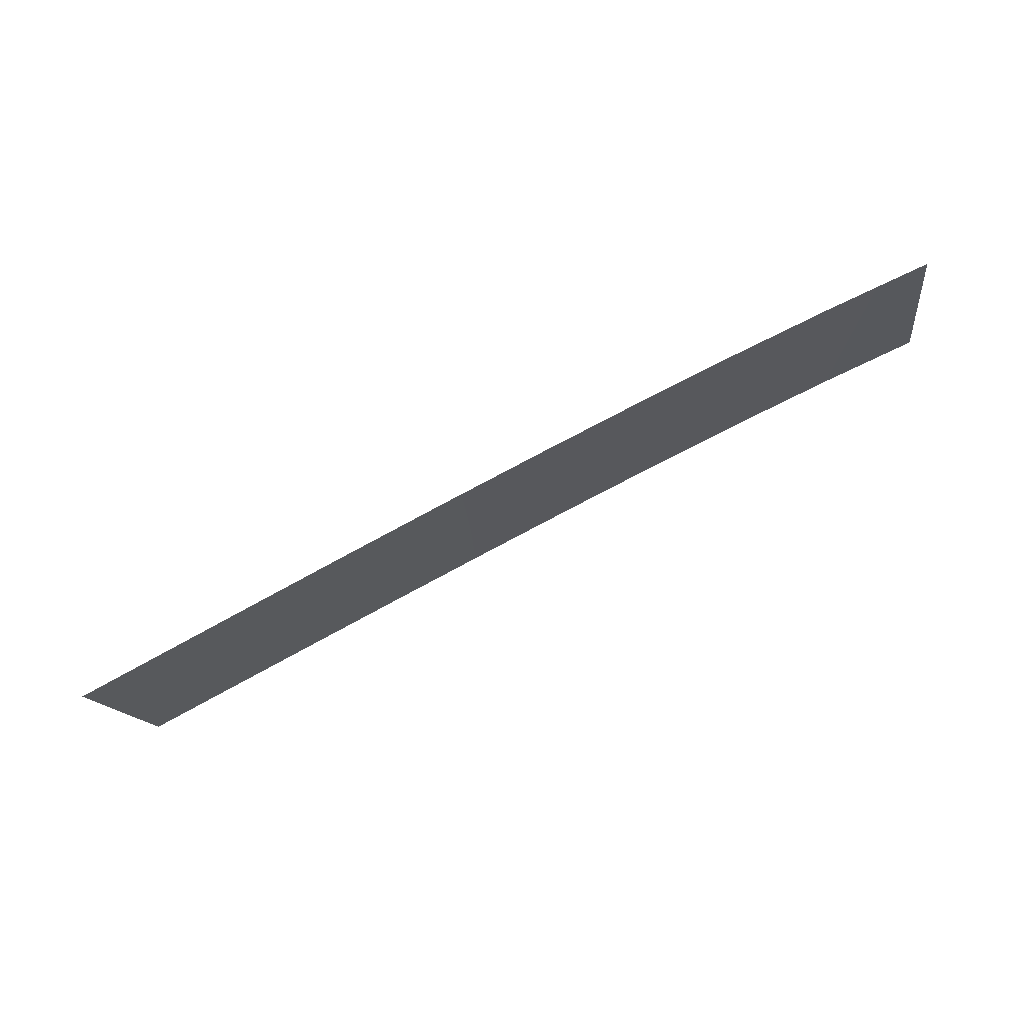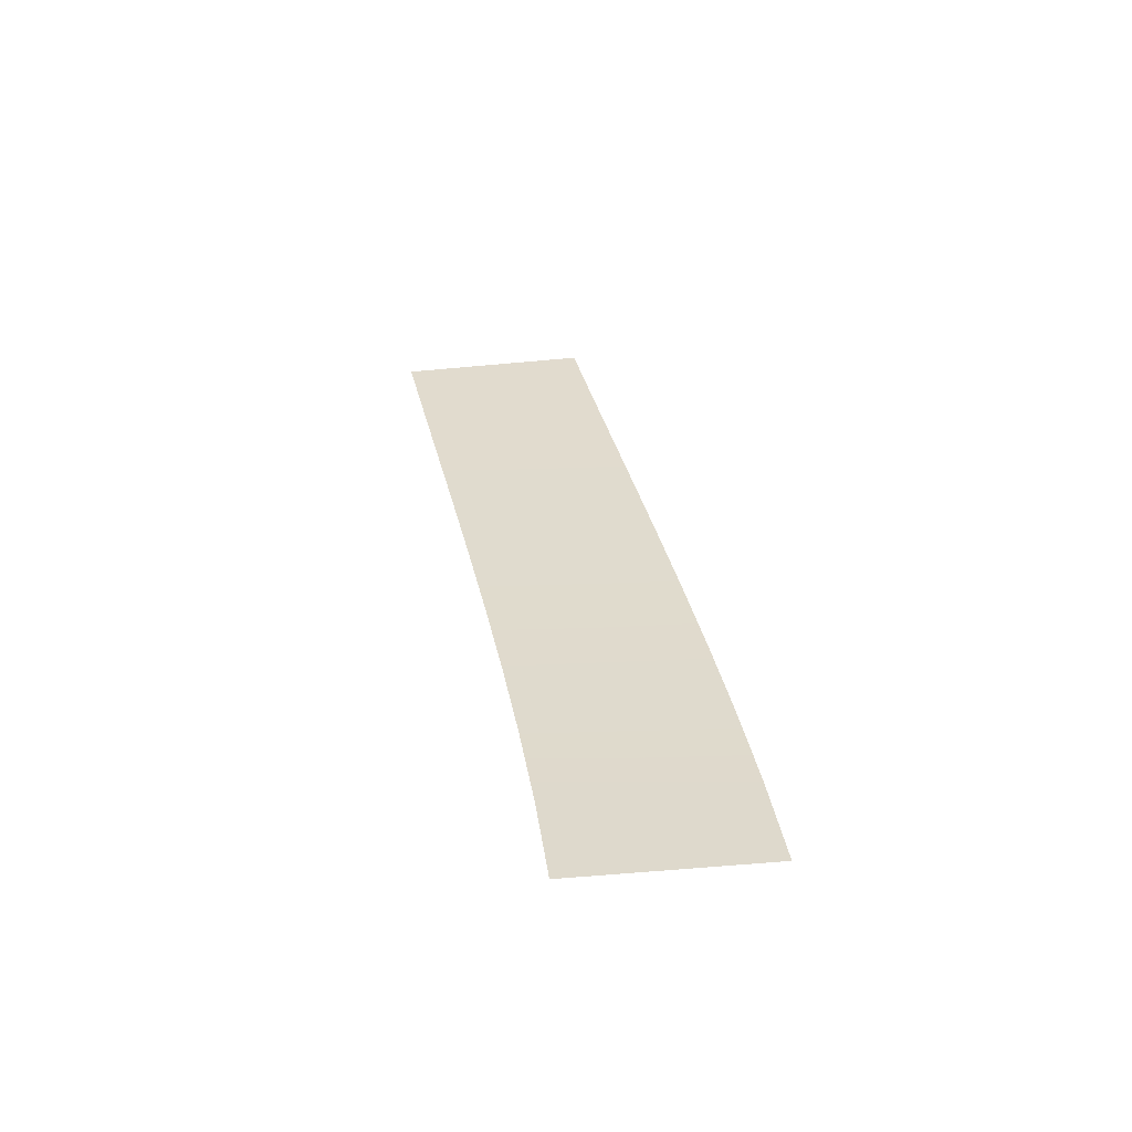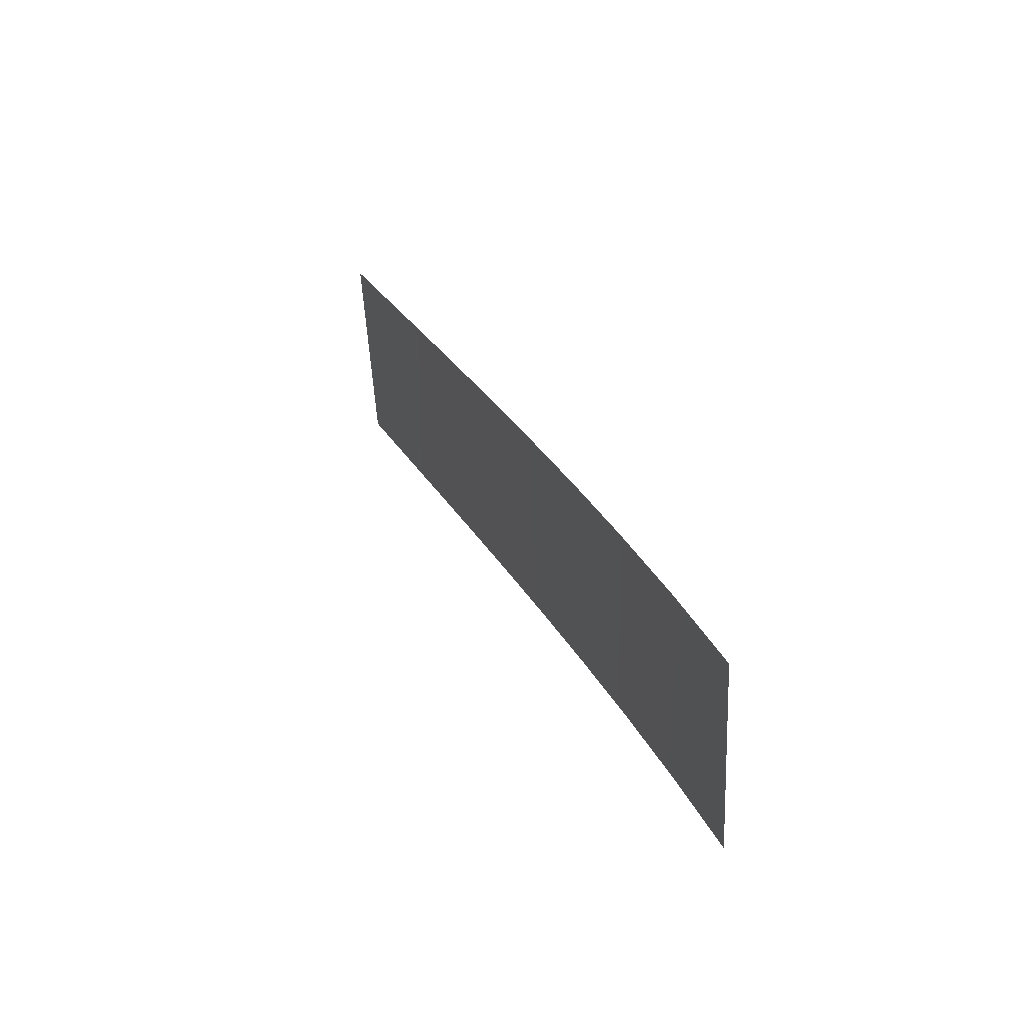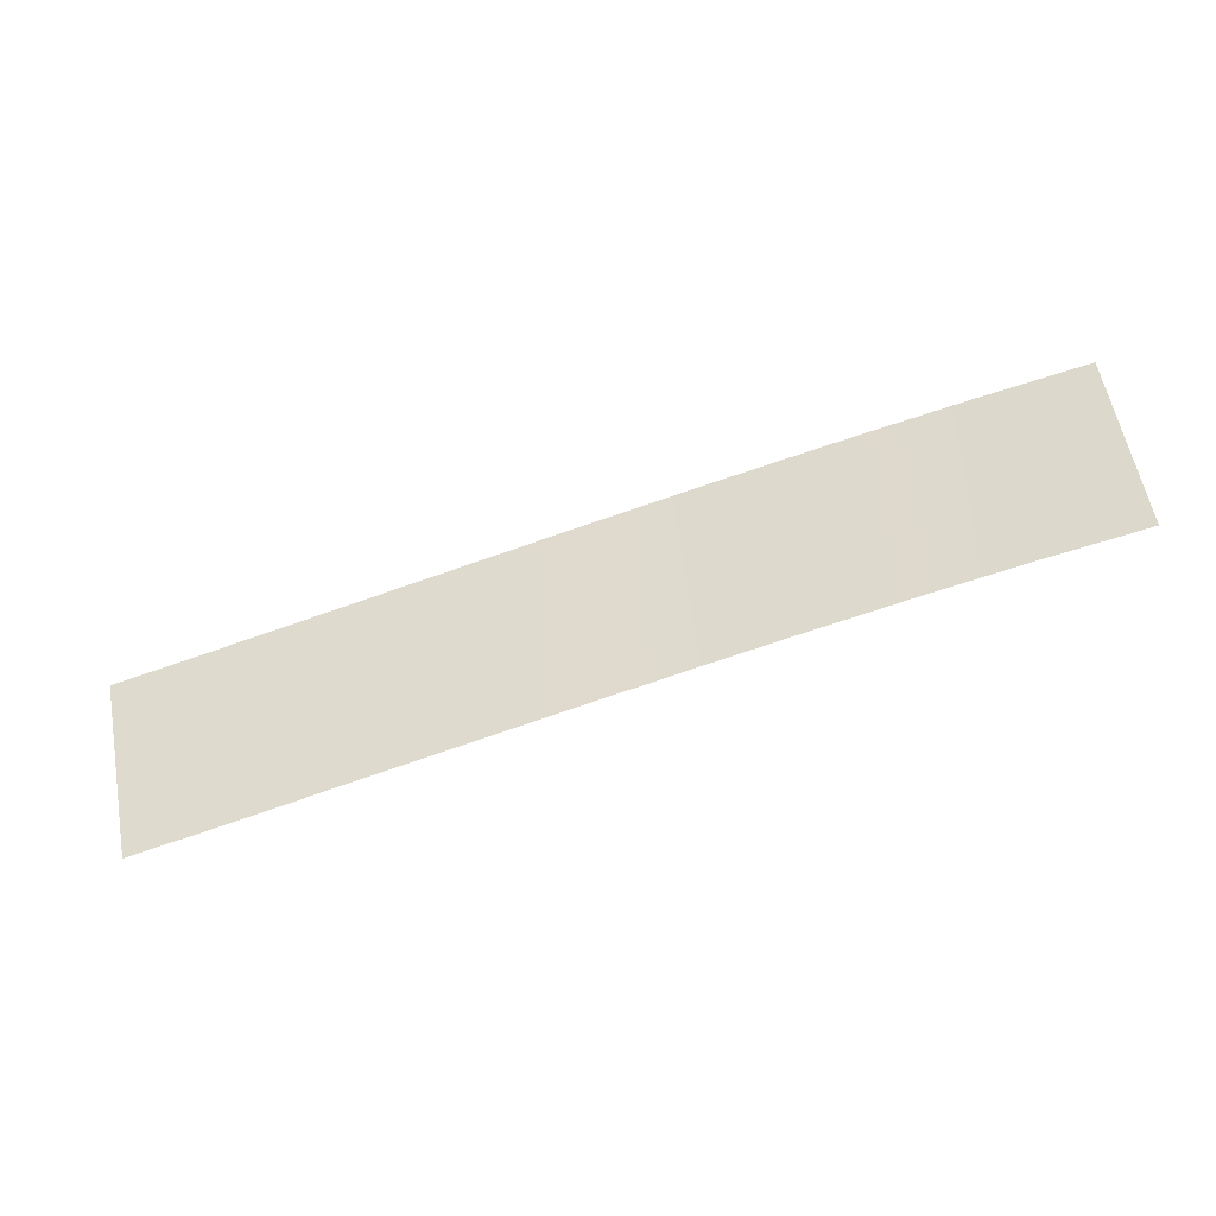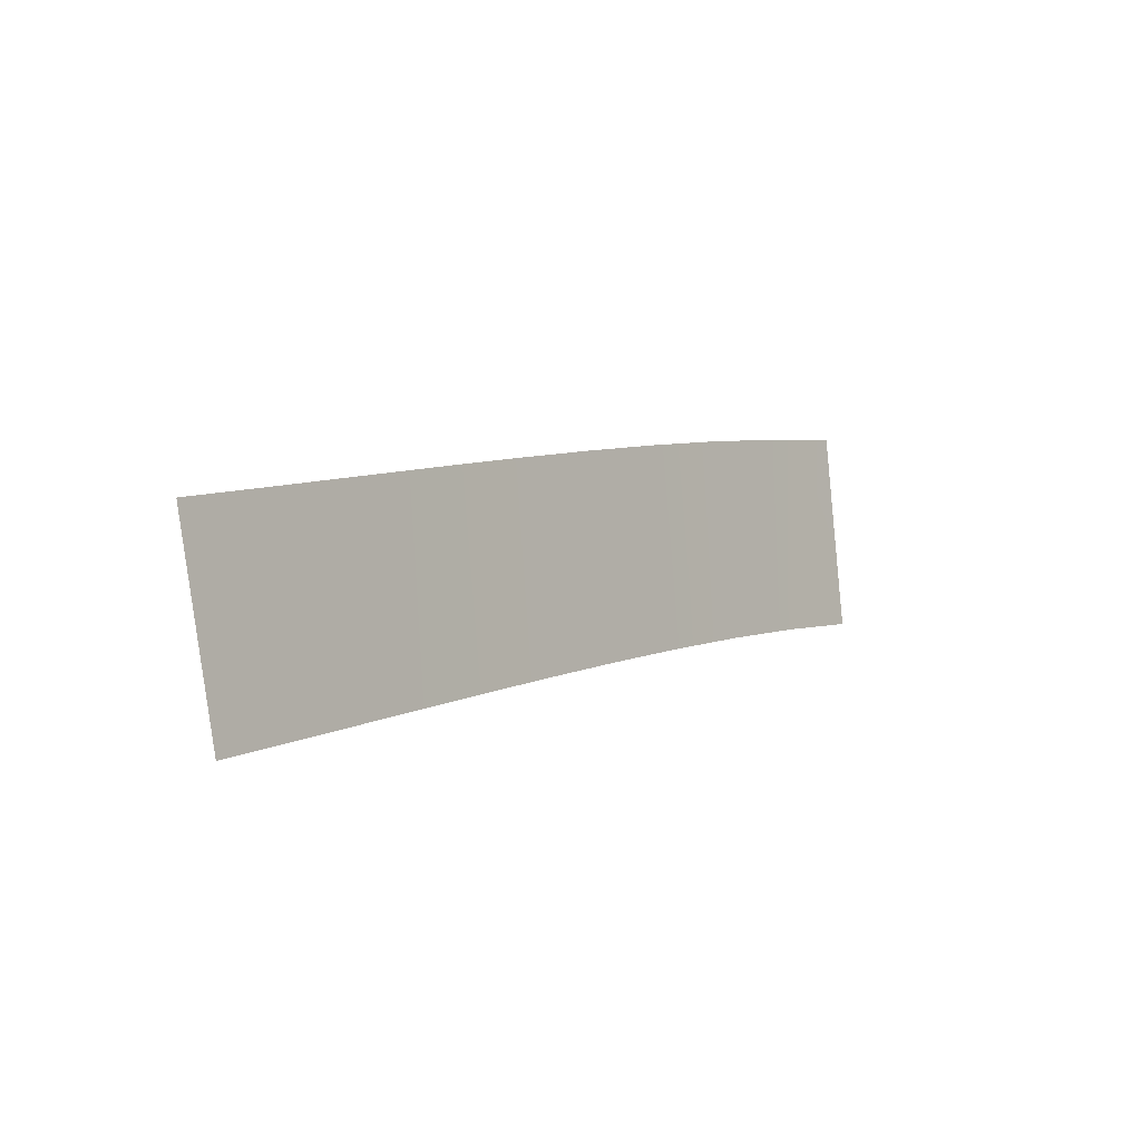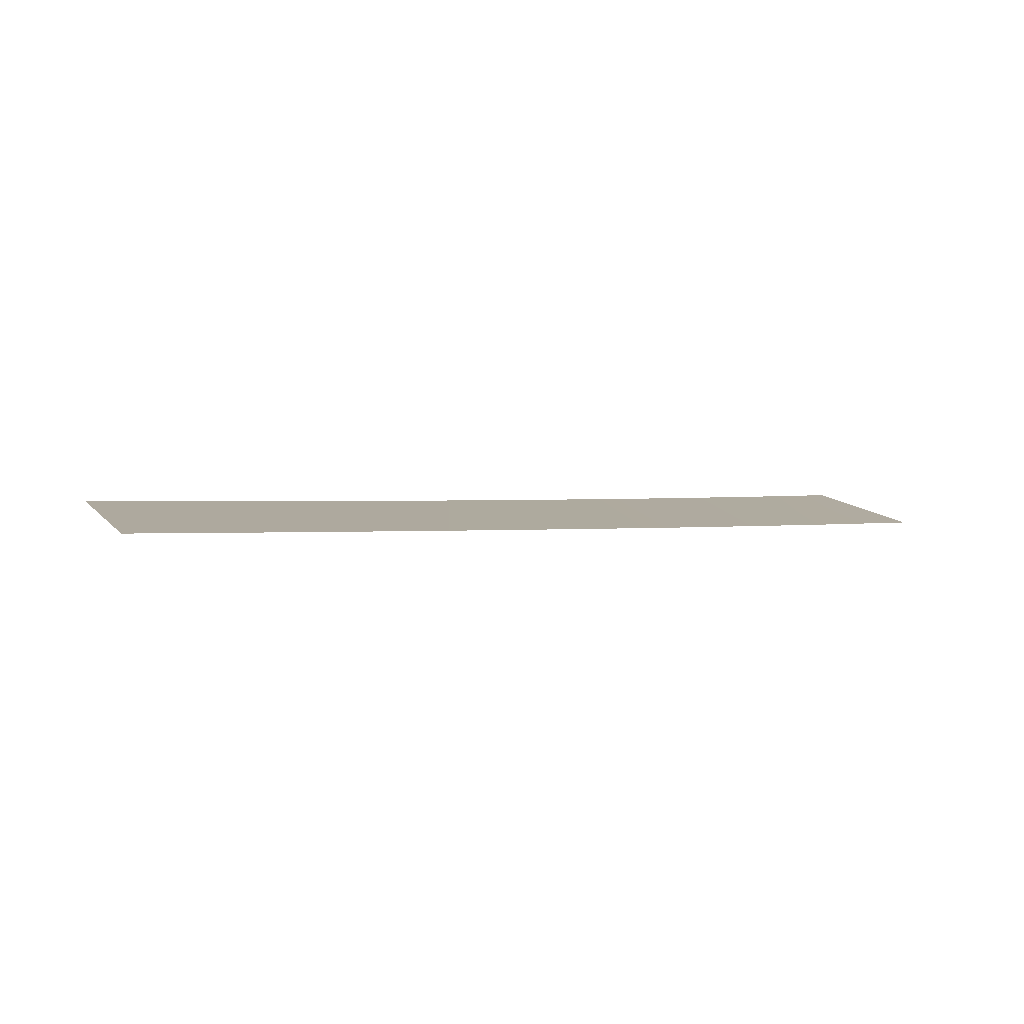
<metadata>
{"format":"obj","ext":"obj","renderer":"f3d","projection":"perspective","resolution":1024,"background":"white","views":[{"elev":70.3,"azim":158.4,"up":"+Z"},{"elev":29.8,"azim":-89.8,"up":"+Y"},{"elev":40.4,"azim":-109.6,"up":"+Z"},{"elev":-39.9,"azim":-161.9,"up":"+Z"},{"elev":-7.4,"azim":132.6,"up":"+Z"},{"elev":10.2,"azim":168.9,"up":"+Y"}]}
</metadata>
<code>
g RoadCut62
v -291.8 34.16 733.2
v -291.8 34.16 733.2
v -290.6 34.16 743.1
v -290.6 34.16 743.1
v -286.9 34.34 732.5
v -286.9 34.34 732.5
v -285.4 34.34 742.4
v -285.4 34.34 742.4
v -282 34.57 731.7
v -282 34.57 731.7
v -280.2 34.57 741.6
v -280.2 34.57 741.6
v -277.1 34.83 730.8
v -277.1 34.83 730.8
v -275.2 34.83 740.6
v -275.2 34.83 740.6
v -272.3 35.12 729.9
v -272.3 35.12 729.9
v -270.2 35.12 739.6
v -270.2 35.12 739.6
v -267.3 35.43 728.8
v -267.3 35.43 728.8
v -265.2 35.43 738.6
v -265.2 35.43 738.6
v -262.4 35.76 727.7
v -262.4 35.76 727.7
v -260.2 35.76 737.5
v -260.2 35.76 737.5
v -257.4 36.1 726.6
v -257.4 36.1 726.6
v -255.3 36.1 736.4
v -255.3 36.1 736.4
v -252.6 36.44 725.6
v -252.6 36.44 725.6
v -250.4 36.44 735.3
v -250.4 36.44 735.3
v -247.5 36.8 724.5
v -247.5 36.8 724.5
v -245.4 36.8 734.2
v -245.4 36.8 734.2
f 5 1 3
f 7 5 3
f 9 5 7
f 11 9 7
f 13 9 11
f 15 13 11
f 17 13 15
f 19 17 15
f 21 17 19
f 23 21 19
f 25 21 23
f 27 25 23
f 29 25 27
f 31 29 27
f 33 29 31
f 35 33 31
f 37 33 35
f 39 37 35

</code>
